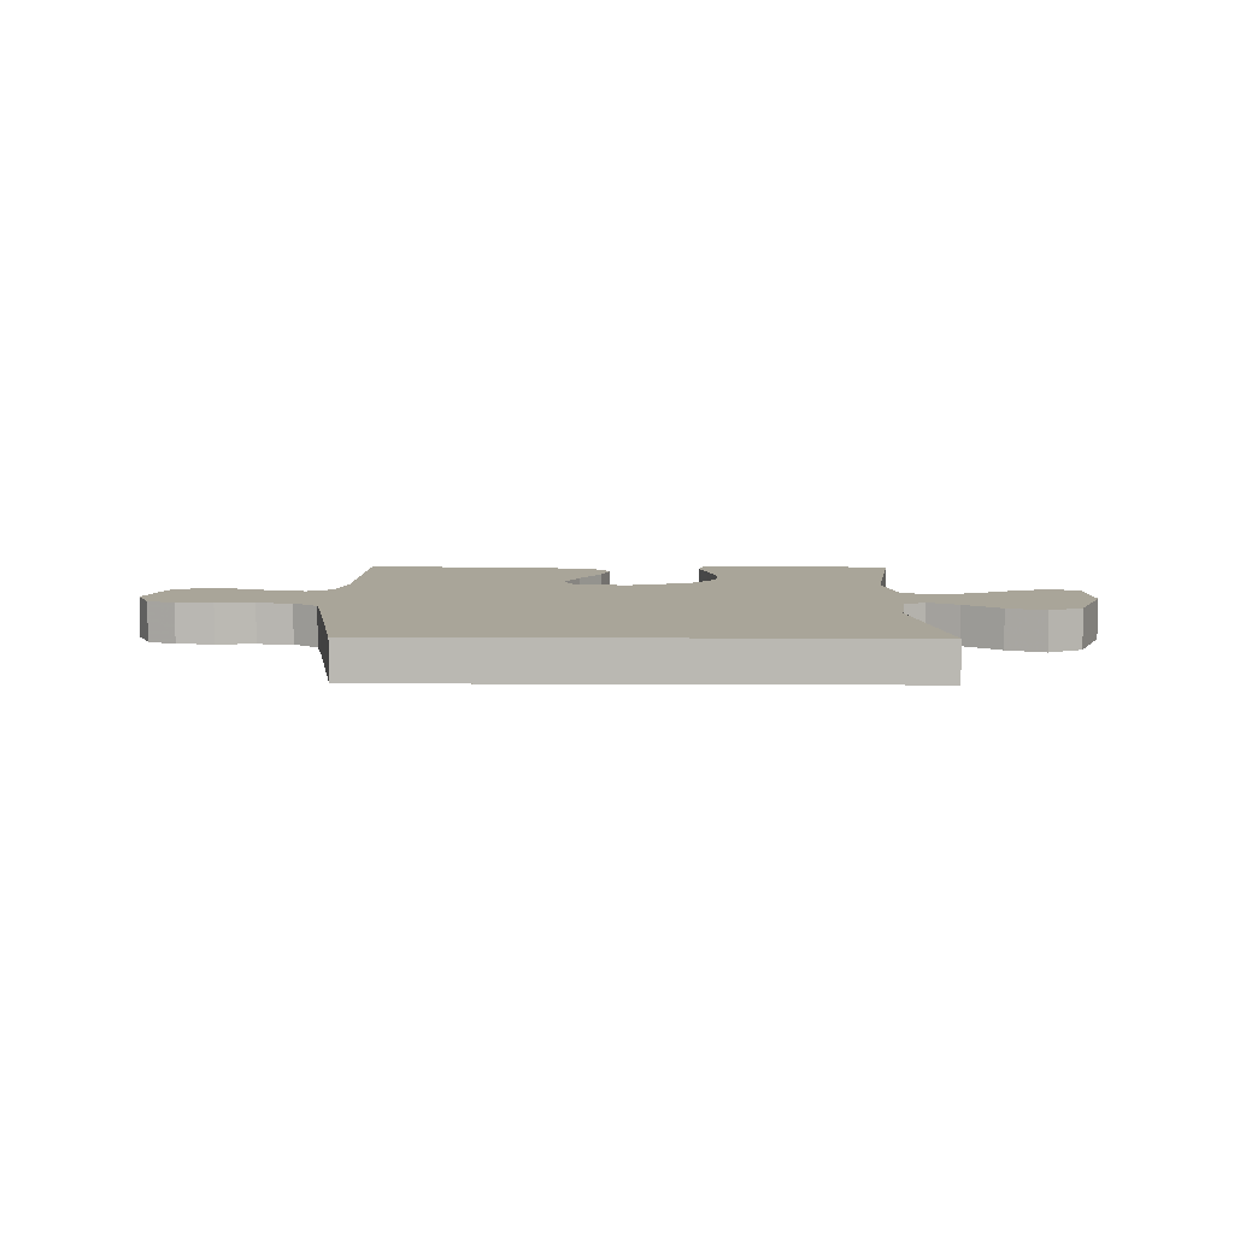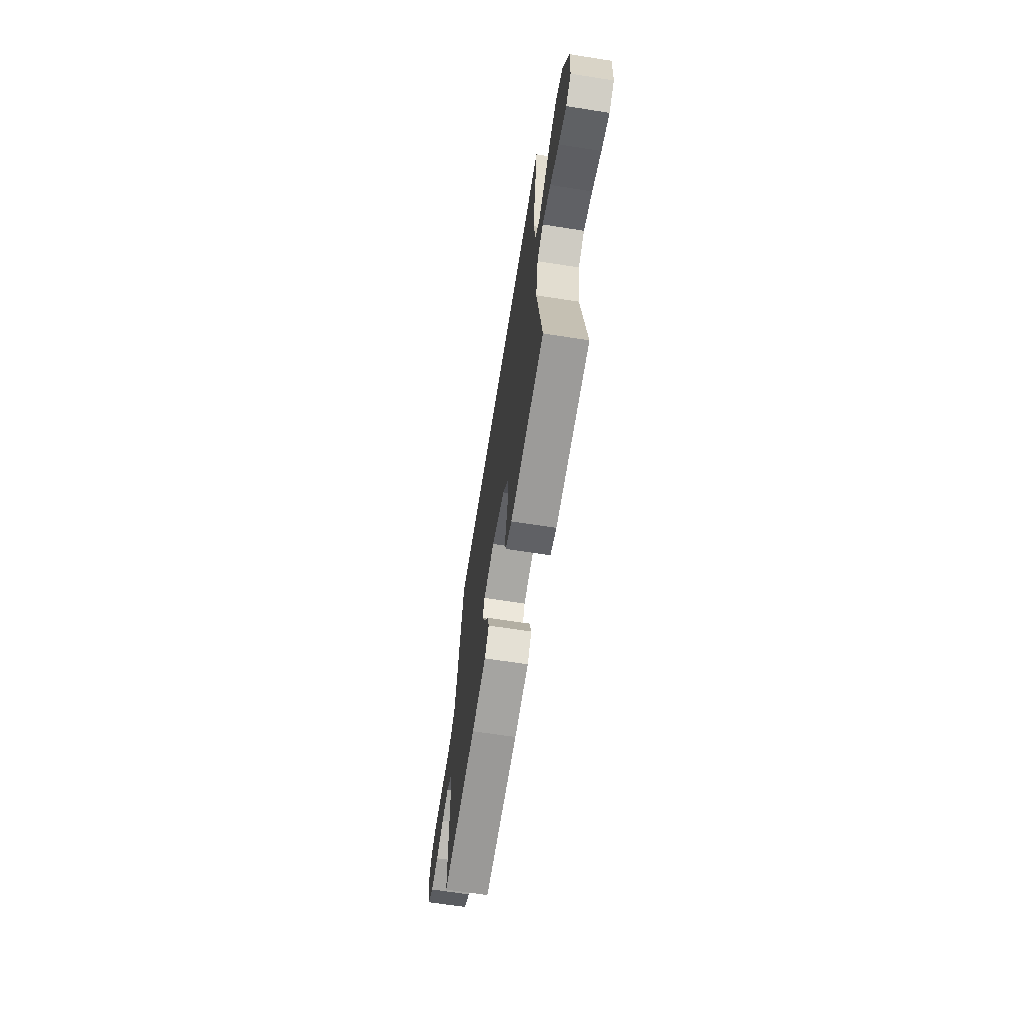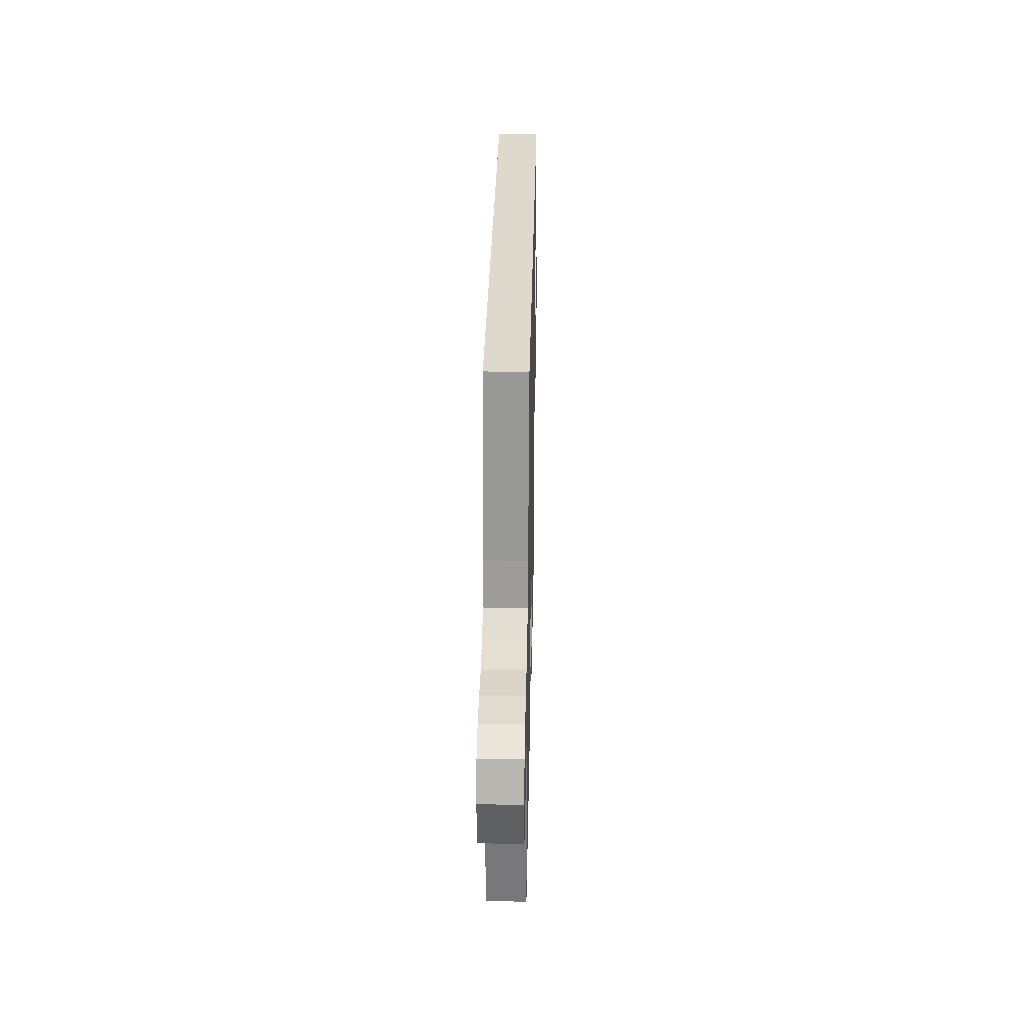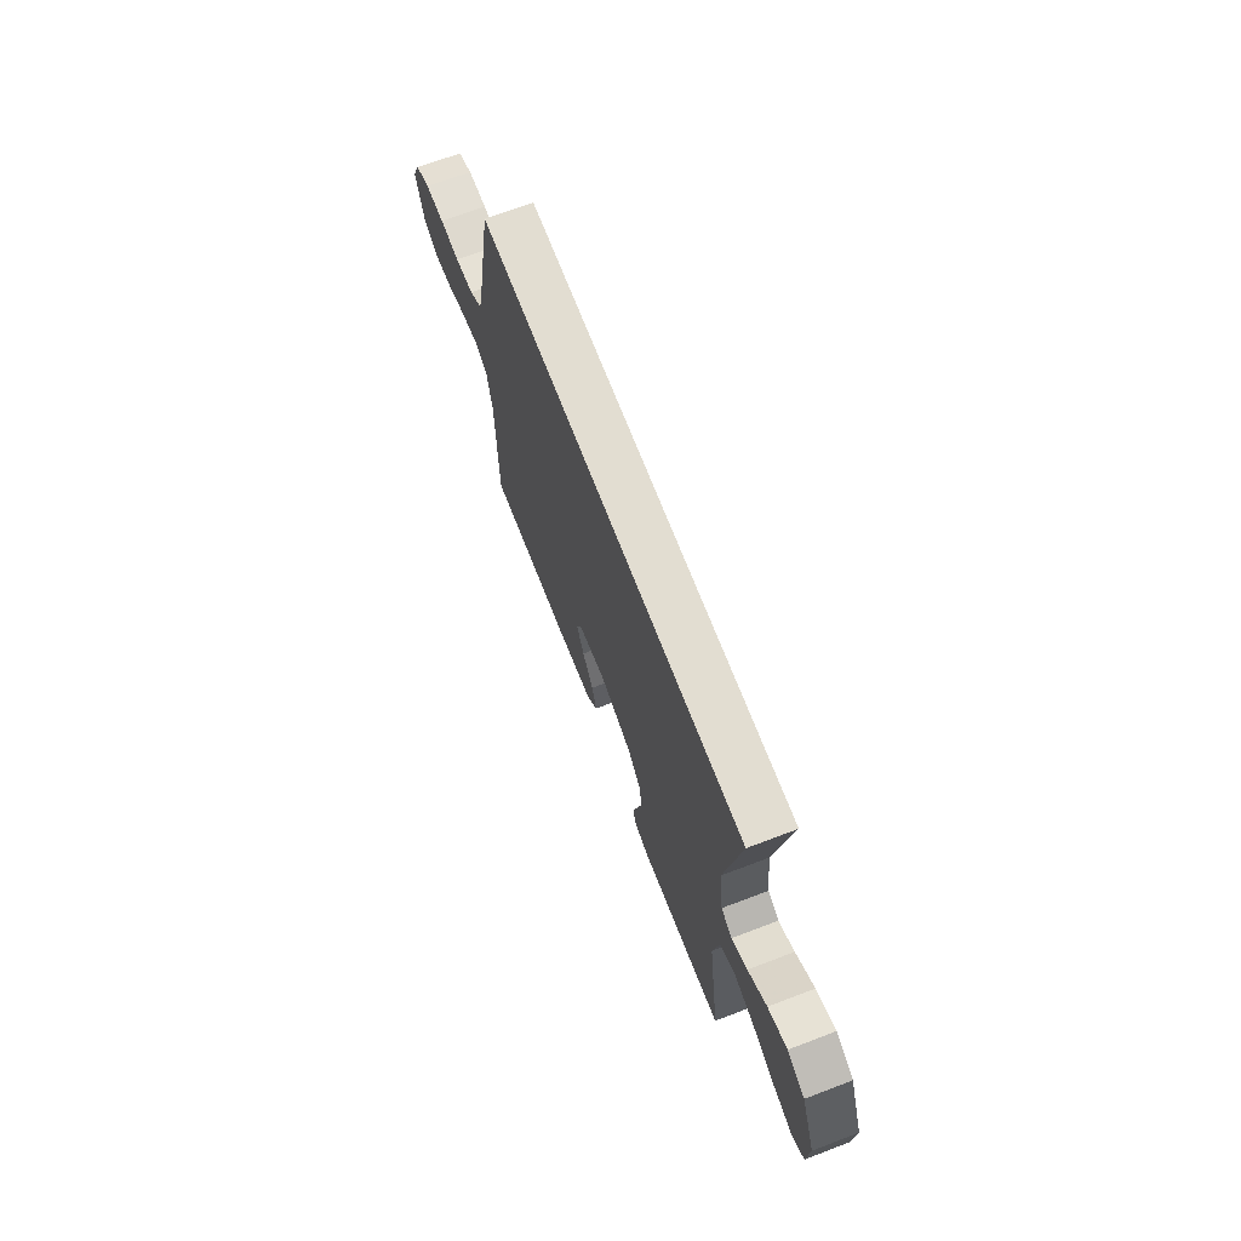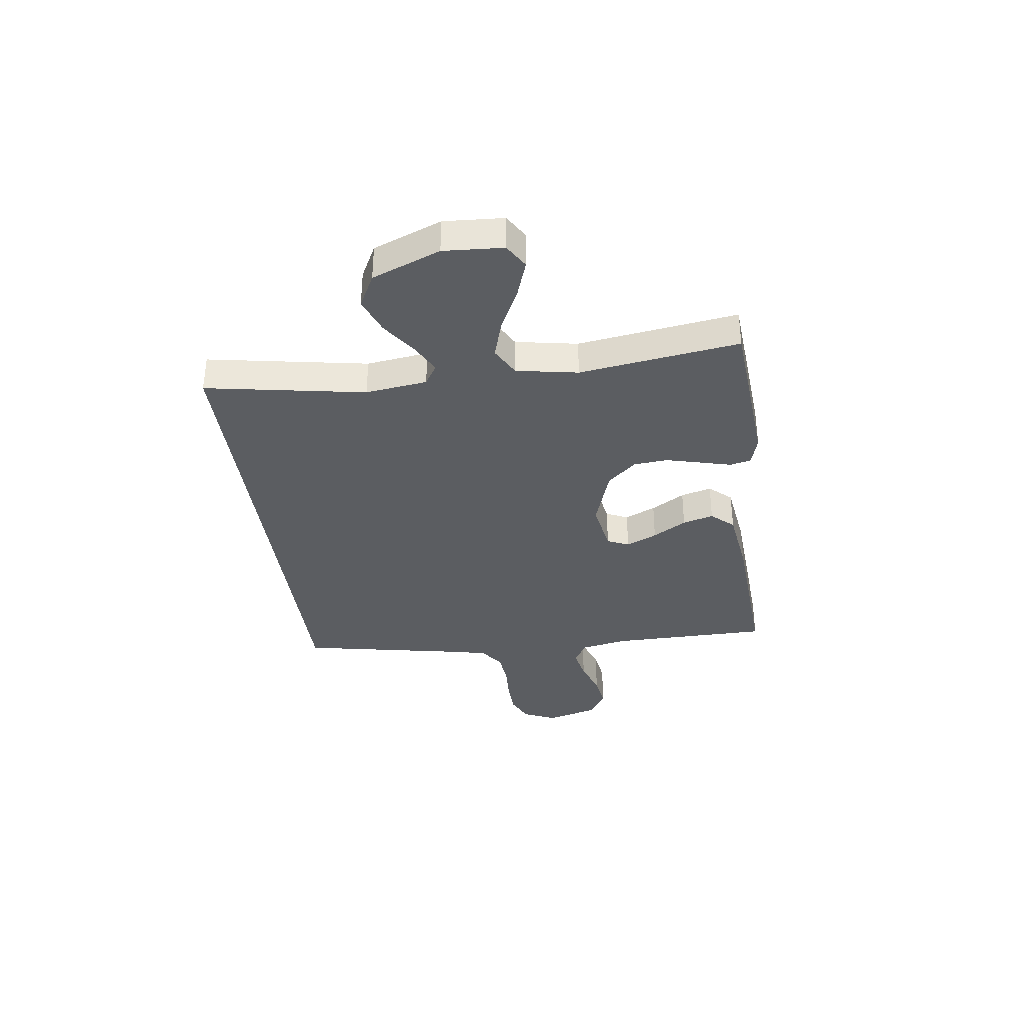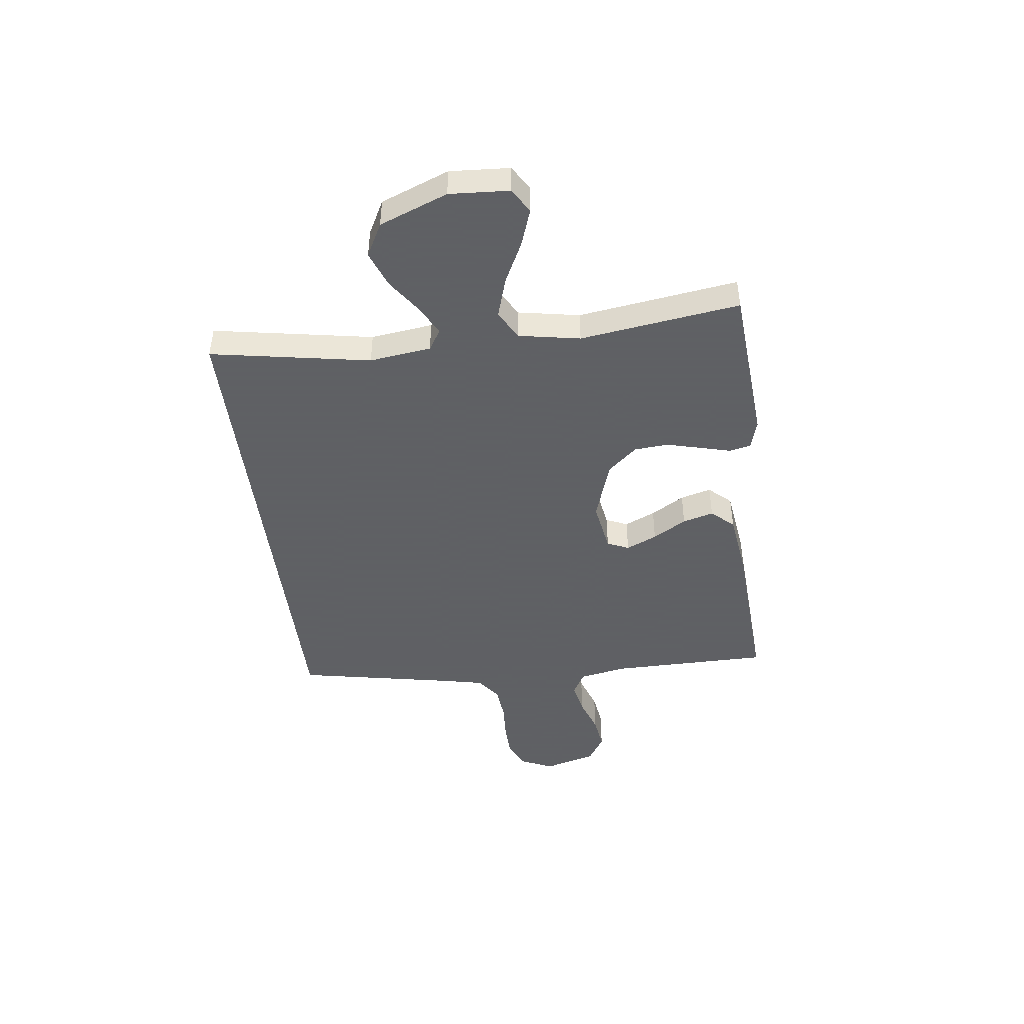
<metadata>
{"format":"obj","ext":"obj","renderer":"f3d","projection":"perspective","resolution":1024,"background":"white","views":[{"elev":7.4,"azim":1.0,"up":"+Y"},{"elev":-65.5,"azim":81.0,"up":"+Z"},{"elev":32.0,"azim":-88.8,"up":"+Z"},{"elev":68.6,"azim":69.1,"up":"+Z"},{"elev":-35.4,"azim":97.7,"up":"+Y"},{"elev":-45.3,"azim":97.1,"up":"+Y"}]}
</metadata>
<code>
v -0.5 0.07 -0.5
v -0.502 0.07 -0.2
v -0.519 0.07 -0.111
v -0.564 0.07 -0.086
v -0.625 0.07 -0.098
v -0.694 0.07 -0.122
v -0.759 0.07 -0.131
v -0.811 0.07 -0.099
v -0.839 0.07 0
v -0.811 0.07 0.062
v -0.759 0.07 0.086
v -0.692 0.07 0.088
v -0.622 0.07 0.084
v -0.558 0.07 0.09
v -0.512 0.07 0.123
v -0.495 0.07 0.2
v -0.437 0.07 0.5
v 0.507 0.07 0.5
v 0.454 0.07 0.2
v 0.469 0.07 0.084
v 0.508 0.07 0.06
v 0.563 0.07 0.089
v 0.629 0.07 0.135
v 0.697 0.07 0.161
v 0.76 0.07 0.128
v 0.81 0.07 0
v 0.803 0.07 -0.112
v 0.757 0.07 -0.14
v 0.688 0.07 -0.116
v 0.609 0.07 -0.077
v 0.534 0.07 -0.054
v 0.479 0.07 -0.084
v 0.458 0.07 -0.2
v 0.5 0.07 -0.5
v 0.2 0.07 -0.523
v 0.145 0.07 -0.507
v 0.136 0.07 -0.467
v 0.151 0.07 -0.41
v 0.168 0.07 -0.344
v 0.163 0.07 -0.28
v 0.115 0.07 -0.225
v 0 0.07 -0.187
v -0.097 0.07 -0.203
v -0.115 0.07 -0.244
v -0.089 0.07 -0.302
v -0.051 0.07 -0.365
v -0.035 0.07 -0.423
v -0.073 0.07 -0.465
v -0.2 0.07 -0.482
v -0.5 0 -0.5
v -0.502 0 -0.2
v -0.519 0 -0.111
v -0.564 0 -0.086
v -0.625 0 -0.098
v -0.694 0 -0.122
v -0.759 0 -0.131
v -0.811 0 -0.099
v -0.839 0 0
v -0.811 0 0.062
v -0.759 0 0.086
v -0.692 0 0.088
v -0.622 0 0.084
v -0.558 0 0.09
v -0.512 0 0.123
v -0.495 0 0.2
v -0.437 0 0.5
v 0.507 0 0.5
v 0.454 0 0.2
v 0.469 0 0.084
v 0.508 0 0.06
v 0.563 0 0.089
v 0.629 0 0.135
v 0.697 0 0.161
v 0.76 0 0.128
v 0.81 0 0
v 0.803 0 -0.112
v 0.757 0 -0.14
v 0.688 0 -0.116
v 0.609 0 -0.077
v 0.534 0 -0.054
v 0.479 0 -0.084
v 0.458 0 -0.2
v 0.5 0 -0.5
v 0.2 0 -0.523
v 0.145 0 -0.507
v 0.136 0 -0.467
v 0.151 0 -0.41
v 0.168 0 -0.344
v 0.163 0 -0.28
v 0.115 0 -0.225
v 0 0 -0.187
v -0.097 0 -0.203
v -0.115 0 -0.244
v -0.089 0 -0.302
v -0.051 0 -0.365
v -0.035 0 -0.423
v -0.073 0 -0.465
v -0.2 0 -0.482
f 48 49 1 2
f 45 46 47 48
f 44 45 48 2
f 43 44 2 3
f 42 43 3 4
f 35 36 37 38
f 33 34 35 38
f 32 33 38 39
f 27 28 29 30
f 27 30 31
f 26 27 31
f 25 26 31
f 22 23 24 25
f 21 22 25 31
f 20 21 31 32
f 16 17 18 19
f 15 16 19 20
f 14 15 20 32
f 10 11 12 13
f 5 6 7 8
f 4 5 8 9
f 42 4 9 10
f 32 39 40
f 32 40 41
f 14 32 41 42
f 10 13 14 42
f 51 50 98 97
f 97 96 95 94
f 51 97 94 93
f 52 51 93 92
f 53 52 92 91
f 87 86 85 84
f 87 84 83 82
f 88 87 82 81
f 79 78 77 76
f 80 79 76
f 80 76 75
f 80 75 74
f 74 73 72 71
f 80 74 71 70
f 81 80 70 69
f 68 67 66 65
f 69 68 65 64
f 81 69 64 63
f 62 61 60 59
f 57 56 55 54
f 58 57 54 53
f 59 58 53 91
f 89 88 81
f 90 89 81
f 91 90 81 63
f 91 63 62 59
f 1 50 51 2
f 2 51 52 3
f 3 52 53 4
f 4 53 54 5
f 5 54 55 6
f 6 55 56 7
f 7 56 57 8
f 8 57 58 9
f 9 58 59 10
f 10 59 60 11
f 11 60 61 12
f 12 61 62 13
f 13 62 63 14
f 14 63 64 15
f 15 64 65 16
f 16 65 66 17
f 17 66 67 18
f 18 67 68 19
f 19 68 69 20
f 20 69 70 21
f 21 70 71 22
f 22 71 72 23
f 23 72 73 24
f 24 73 74 25
f 25 74 75 26
f 26 75 76 27
f 27 76 77 28
f 28 77 78 29
f 29 78 79 30
f 30 79 80 31
f 31 80 81 32
f 32 81 82 33
f 33 82 83 34
f 34 83 84 35
f 35 84 85 36
f 36 85 86 37
f 37 86 87 38
f 38 87 88 39
f 39 88 89 40
f 40 89 90 41
f 41 90 91 42
f 42 91 92 43
f 43 92 93 44
f 44 93 94 45
f 45 94 95 46
f 46 95 96 47
f 47 96 97 48
f 48 97 98 49
f 49 98 50 1

</code>
